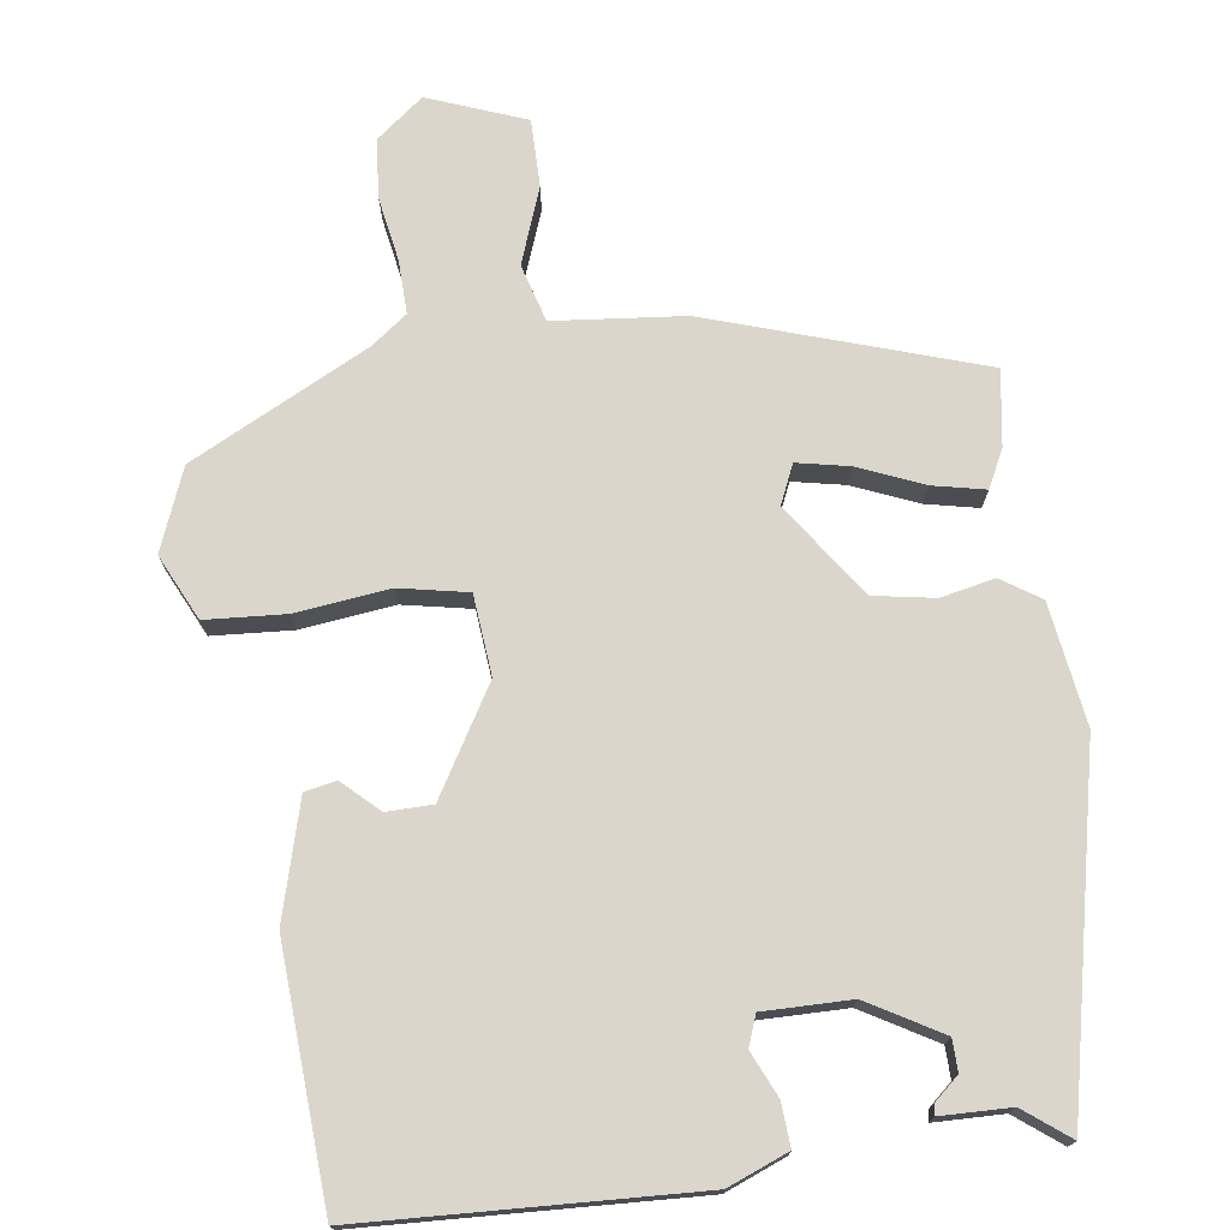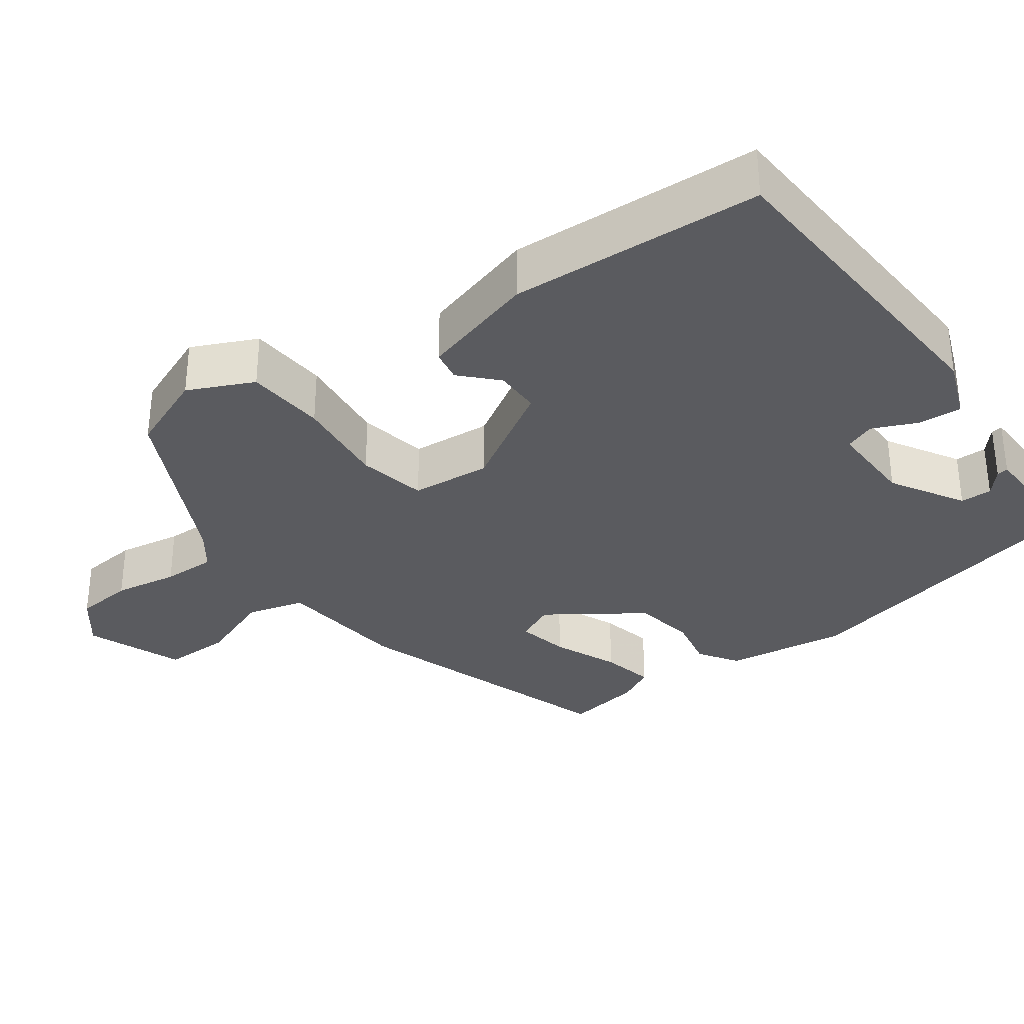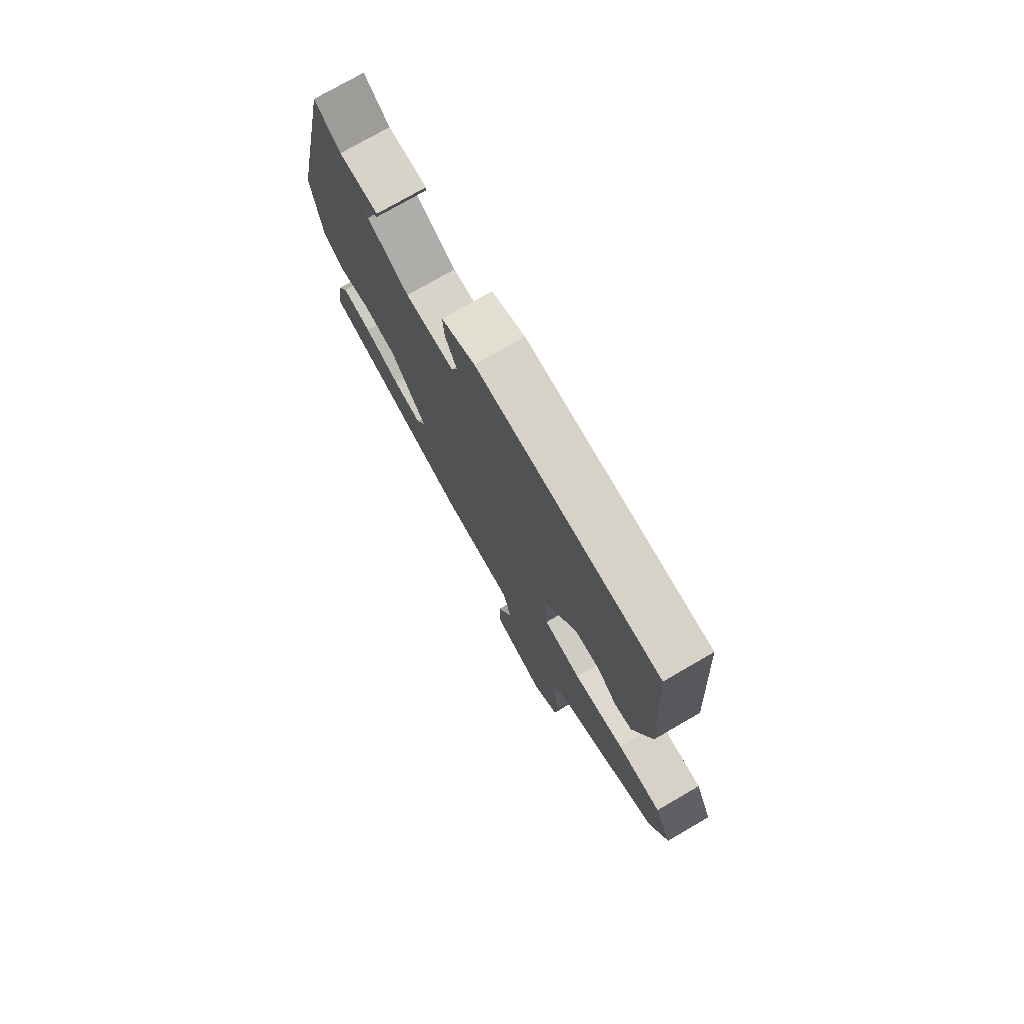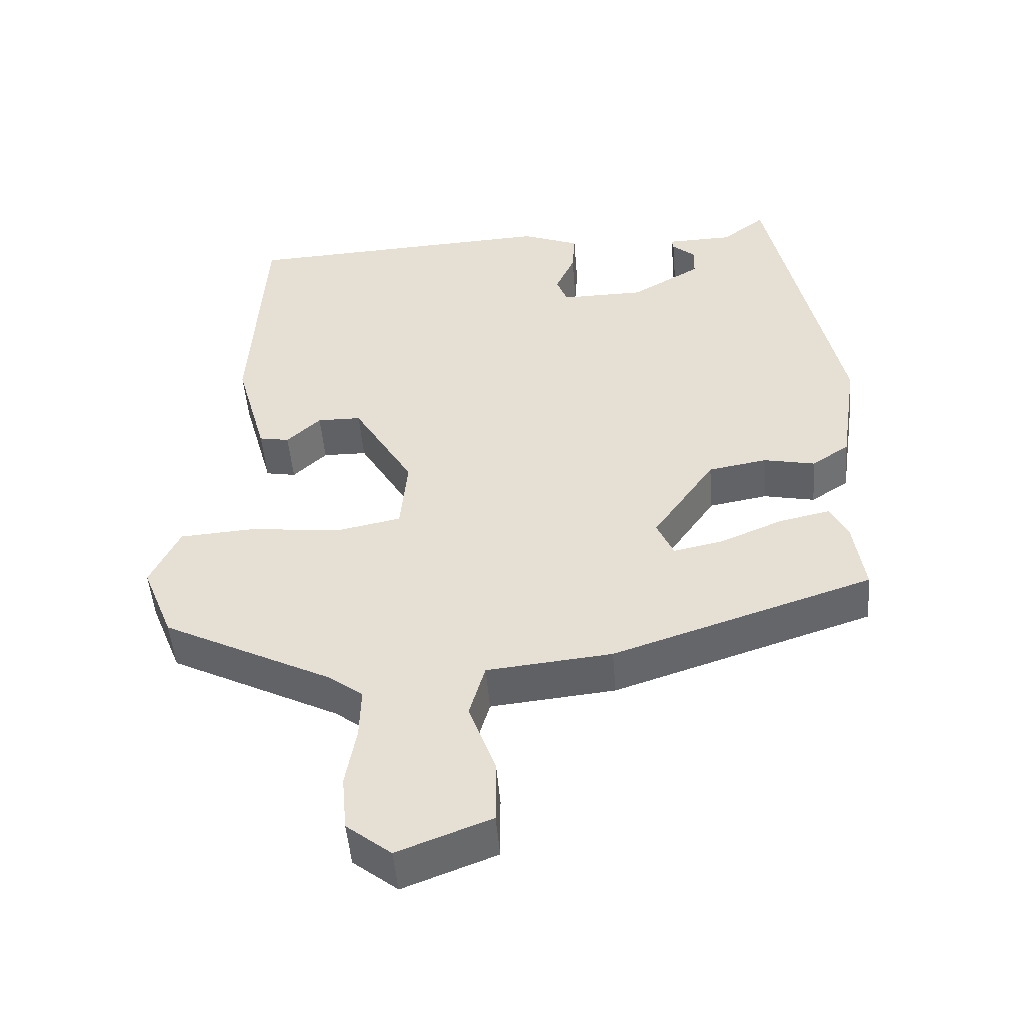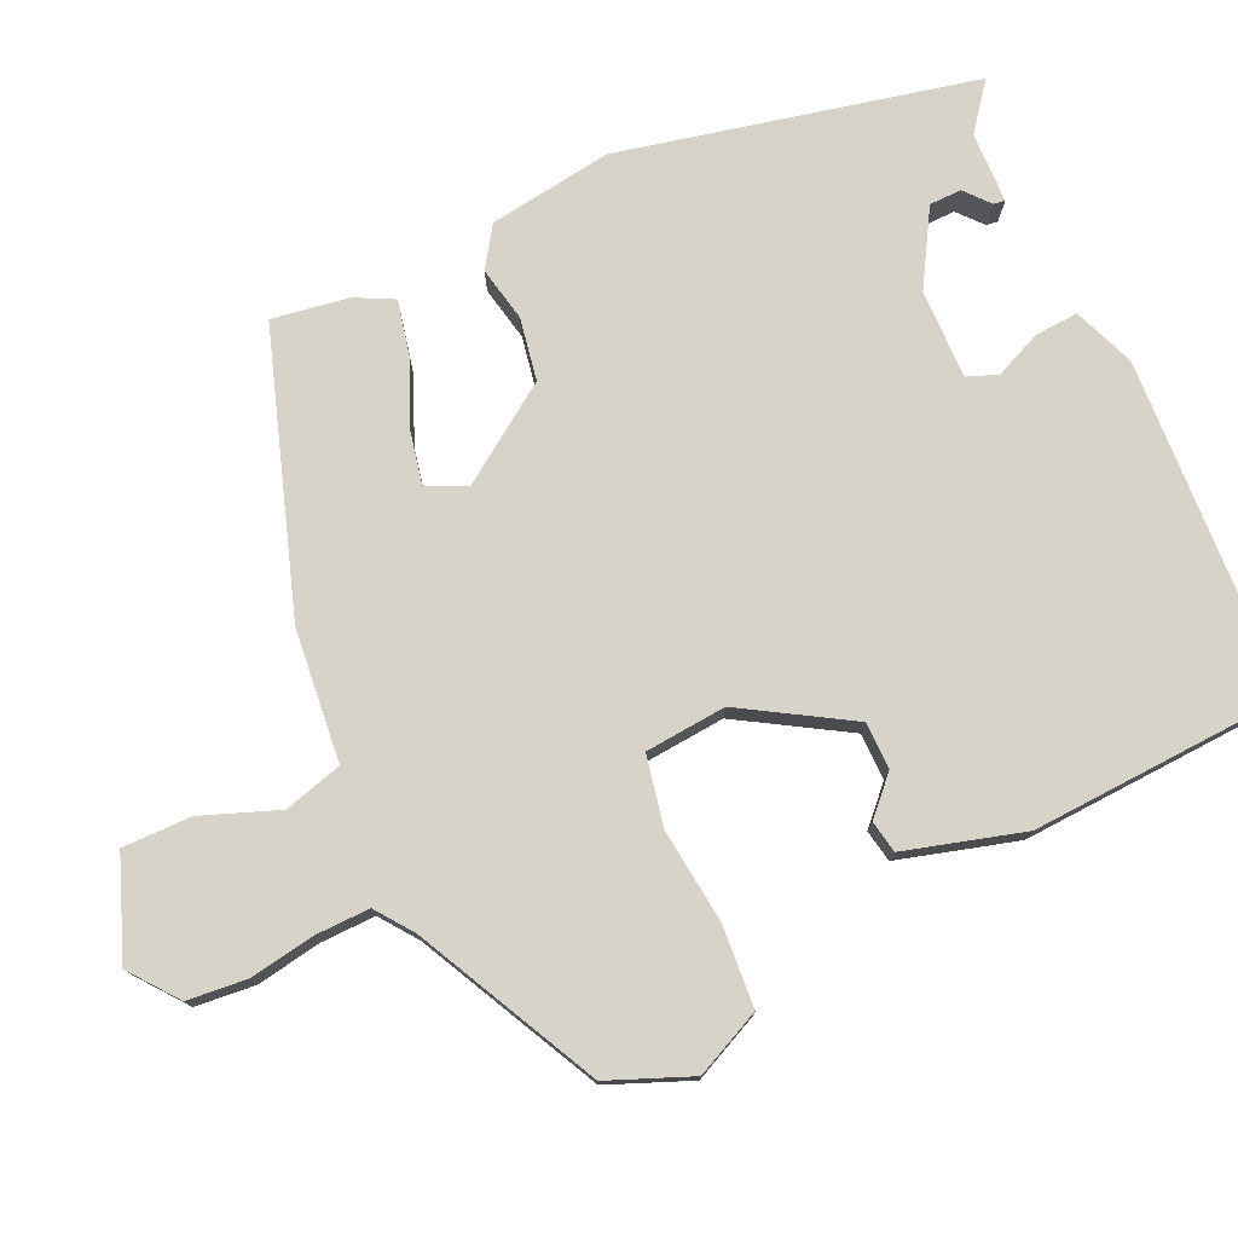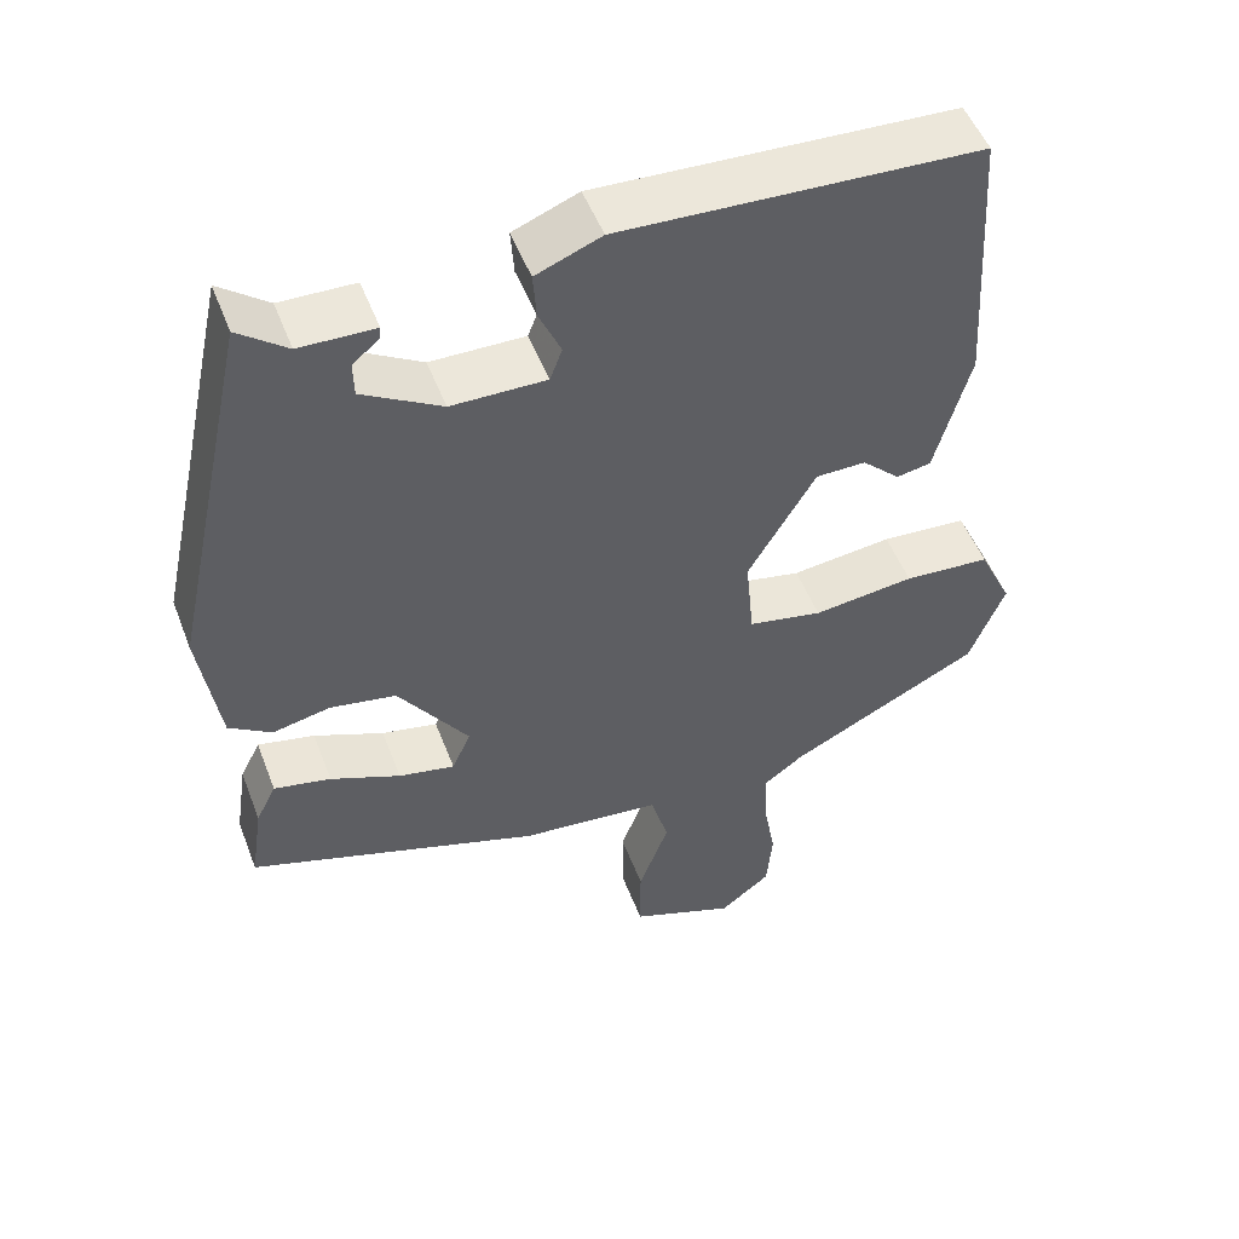
<metadata>
{"format":"obj","ext":"obj","renderer":"f3d","projection":"perspective","resolution":1024,"background":"white","views":[{"elev":74.0,"azim":-7.8,"up":"+Y"},{"elev":-33.2,"azim":-53.4,"up":"+Y"},{"elev":75.7,"azim":-120.1,"up":"+Z"},{"elev":-49.5,"azim":4.7,"up":"+Z"},{"elev":76.8,"azim":-114.3,"up":"+Y"},{"elev":51.2,"azim":159.3,"up":"+Z"}]}
</metadata>
<code>
v -0.505 0.07 -0.411
v -0.548 0.07 -0.303
v -0.507 0.07 -0.217
v -0.401 0.07 -0.21
v -0.277 0.07 -0.225
v -0.186 0.07 -0.207
v -0.176 0.07 -0.101
v -0.259 0.07 0.039
v -0.32 0.07 0.04
v -0.367 0.07 -0.004
v -0.409 0.07 0.004
v -0.452 0.07 0.159
v -0.432 0.07 0.494
v 0.006 0.07 0.514
v 0.086 0.07 0.482
v 0.082 0.07 0.425
v 0.055 0.07 0.365
v 0.07 0.07 0.325
v 0.186 0.07 0.326
v 0.283 0.07 0.382
v 0.284 0.07 0.424
v 0.252 0.07 0.452
v 0.25 0.07 0.467
v 0.342 0.07 0.469
v 0.402 0.07 0.515
v 0.502 0.07 0.054
v 0.478 0.07 -0.107
v 0.426 0.07 -0.141
v 0.355 0.07 -0.126
v 0.274 0.07 -0.14
v 0.188 0.07 -0.263
v 0.211 0.07 -0.315
v 0.28 0.07 -0.301
v 0.366 0.07 -0.265
v 0.436 0.07 -0.25
v 0.461 0.07 -0.3
v 0.476 0.07 -0.4
v 0.117 0.07 -0.517
v -0.056 0.07 -0.534
v -0.078 0.07 -0.61
v -0.041 0.07 -0.71
v -0.041 0.07 -0.8
v -0.17 0.07 -0.849
v -0.232 0.07 -0.8
v -0.239 0.07 -0.722
v -0.224 0.07 -0.637
v -0.222 0.07 -0.566
v -0.27 0.07 -0.53
v -0.505 0 -0.411
v -0.548 0 -0.303
v -0.507 0 -0.217
v -0.401 0 -0.21
v -0.277 0 -0.225
v -0.186 0 -0.207
v -0.176 0 -0.101
v -0.259 0 0.039
v -0.32 0 0.04
v -0.367 0 -0.004
v -0.409 0 0.004
v -0.452 0 0.159
v -0.432 0 0.494
v 0.006 0 0.514
v 0.086 0 0.482
v 0.082 0 0.425
v 0.055 0 0.365
v 0.07 0 0.325
v 0.186 0 0.326
v 0.283 0 0.382
v 0.284 0 0.424
v 0.252 0 0.452
v 0.25 0 0.467
v 0.342 0 0.469
v 0.402 0 0.515
v 0.502 0 0.054
v 0.478 0 -0.107
v 0.426 0 -0.141
v 0.355 0 -0.126
v 0.274 0 -0.14
v 0.188 0 -0.263
v 0.211 0 -0.315
v 0.28 0 -0.301
v 0.366 0 -0.265
v 0.436 0 -0.25
v 0.461 0 -0.3
v 0.476 0 -0.4
v 0.117 0 -0.517
v -0.056 0 -0.534
v -0.078 0 -0.61
v -0.041 0 -0.71
v -0.041 0 -0.8
v -0.17 0 -0.849
v -0.232 0 -0.8
v -0.239 0 -0.722
v -0.224 0 -0.637
v -0.222 0 -0.566
v -0.27 0 -0.53
f 44 45 46
f 43 44 46
f 42 43 46
f 41 42 46
f 40 41 46
f 39 40 46 47
f 37 38 39
f 36 37 39
f 35 36 39
f 34 35 39
f 33 34 39
f 39 47 48
f 33 39 48
f 32 33 48
f 27 28 29
f 26 27 29
f 25 26 29
f 24 25 29
f 24 29 30
f 21 22 23 24
f 20 21 24 30
f 19 20 30 31
f 15 16 17
f 14 15 17
f 13 14 17
f 12 13 17
f 11 12 17
f 11 17 18
f 9 10 11
f 9 11 18 19
f 3 4 5
f 2 3 5
f 1 2 5
f 48 1 5
f 32 48 5
f 31 32 5 6
f 19 31 6 7
f 8 9 19
f 7 8 19
f 94 93 92
f 94 92 91
f 94 91 90
f 94 90 89
f 94 89 88
f 95 94 88 87
f 87 86 85
f 87 85 84
f 87 84 83
f 87 83 82
f 87 82 81
f 96 95 87
f 96 87 81
f 96 81 80
f 77 76 75
f 77 75 74
f 77 74 73
f 77 73 72
f 78 77 72
f 72 71 70 69
f 78 72 69 68
f 79 78 68 67
f 65 64 63
f 65 63 62
f 65 62 61
f 65 61 60
f 65 60 59
f 66 65 59
f 59 58 57
f 67 66 59 57
f 53 52 51
f 53 51 50
f 53 50 49
f 53 49 96
f 53 96 80
f 54 53 80 79
f 55 54 79 67
f 67 57 56
f 67 56 55
f 1 49 50 2
f 2 50 51 3
f 3 51 52 4
f 4 52 53 5
f 5 53 54 6
f 6 54 55 7
f 7 55 56 8
f 8 56 57 9
f 9 57 58 10
f 10 58 59 11
f 11 59 60 12
f 12 60 61 13
f 13 61 62 14
f 14 62 63 15
f 15 63 64 16
f 16 64 65 17
f 17 65 66 18
f 18 66 67 19
f 19 67 68 20
f 20 68 69 21
f 21 69 70 22
f 22 70 71 23
f 23 71 72 24
f 24 72 73 25
f 25 73 74 26
f 26 74 75 27
f 27 75 76 28
f 28 76 77 29
f 29 77 78 30
f 30 78 79 31
f 31 79 80 32
f 32 80 81 33
f 33 81 82 34
f 34 82 83 35
f 35 83 84 36
f 36 84 85 37
f 37 85 86 38
f 38 86 87 39
f 39 87 88 40
f 40 88 89 41
f 41 89 90 42
f 42 90 91 43
f 43 91 92 44
f 44 92 93 45
f 45 93 94 46
f 46 94 95 47
f 47 95 96 48
f 48 96 49 1

</code>
